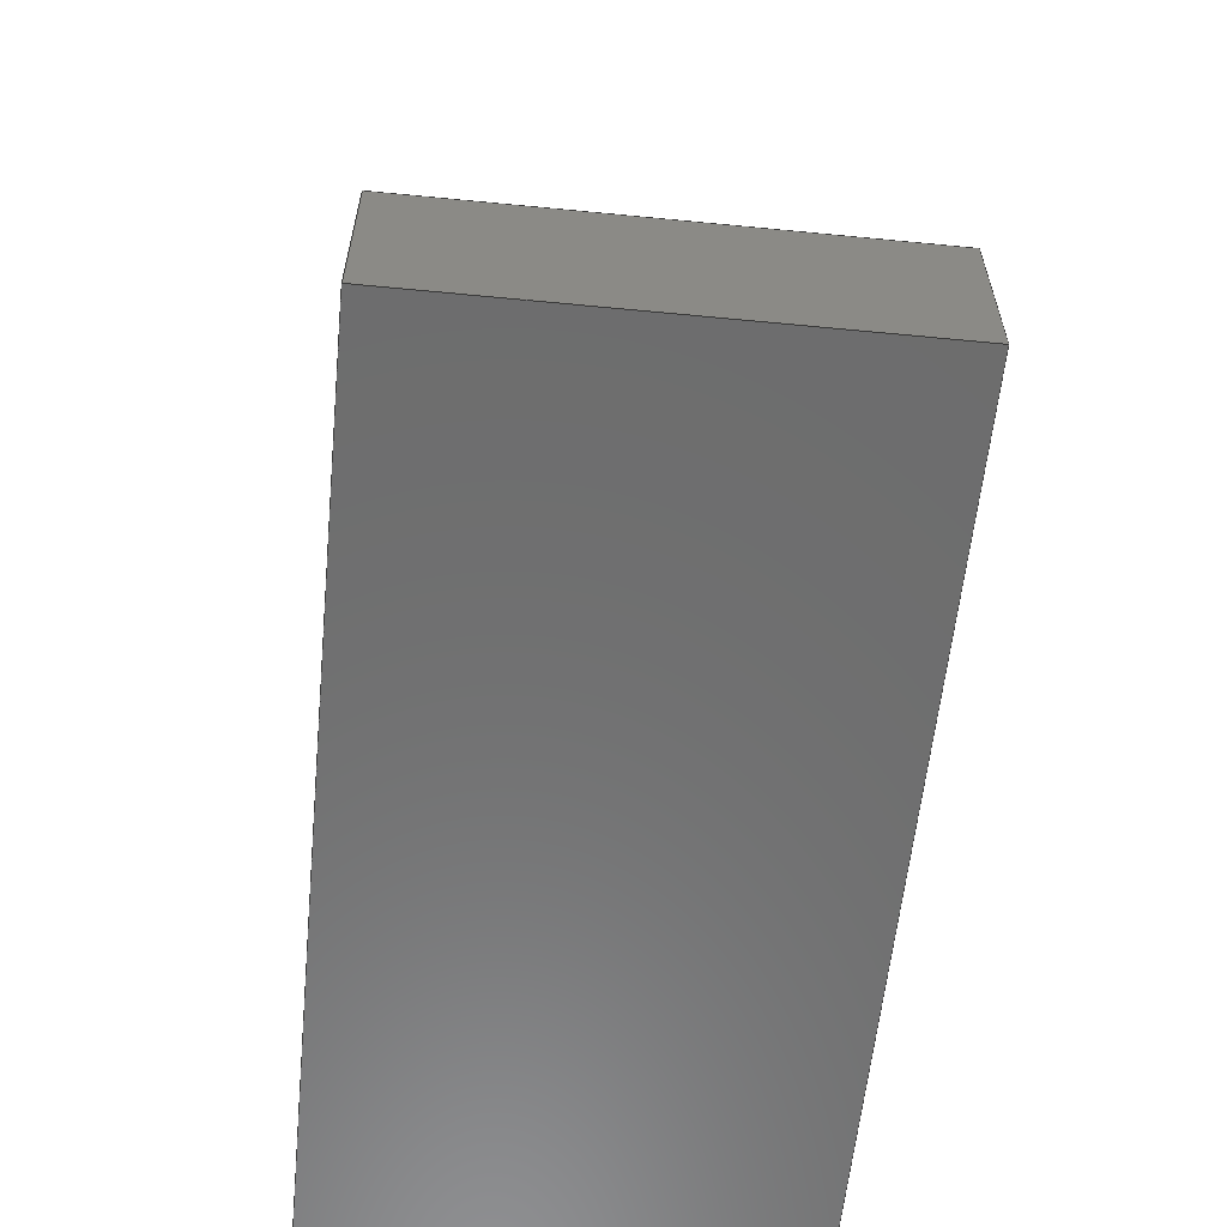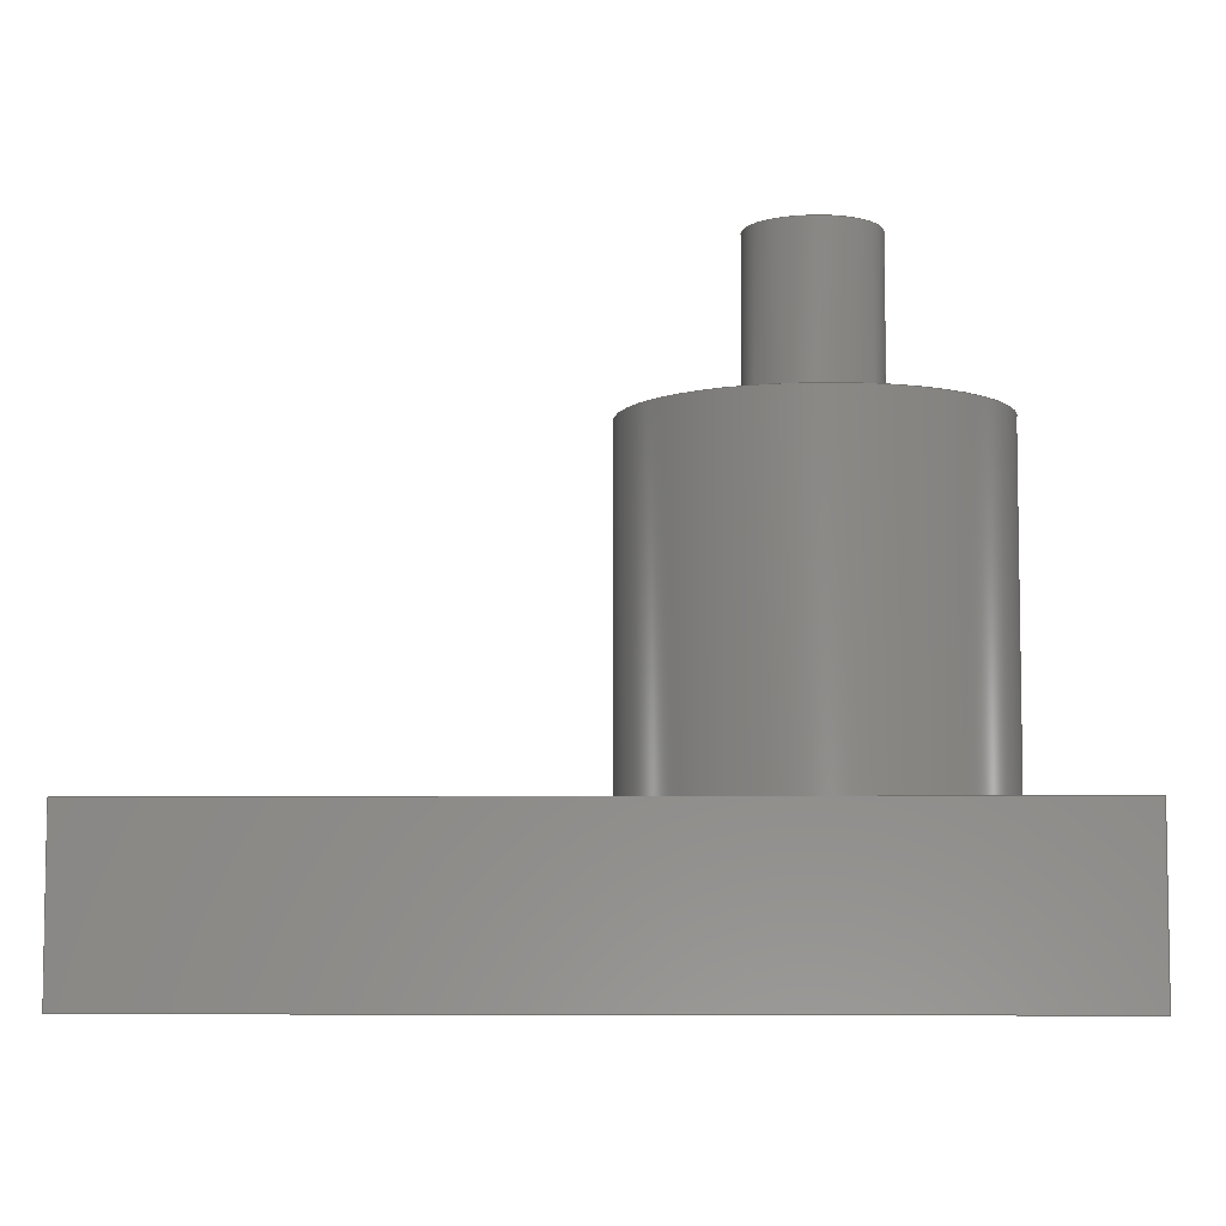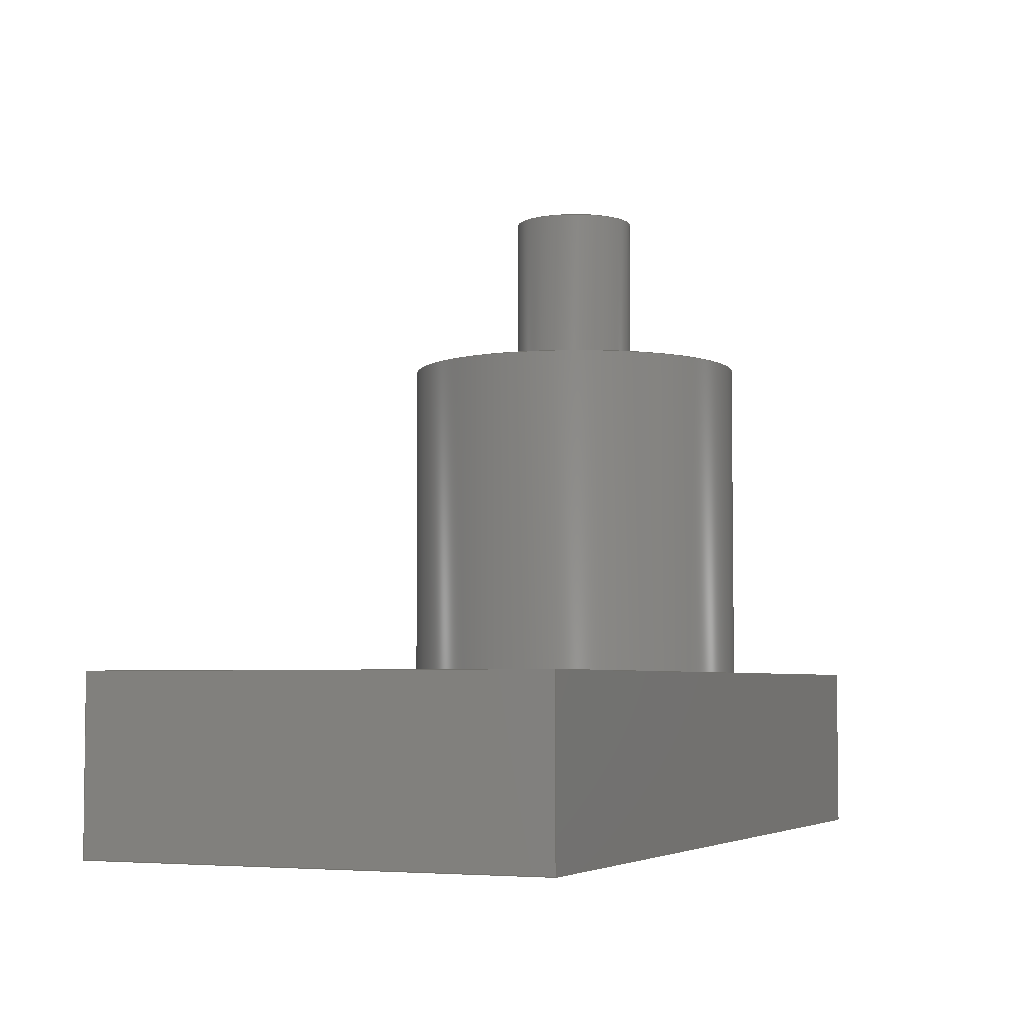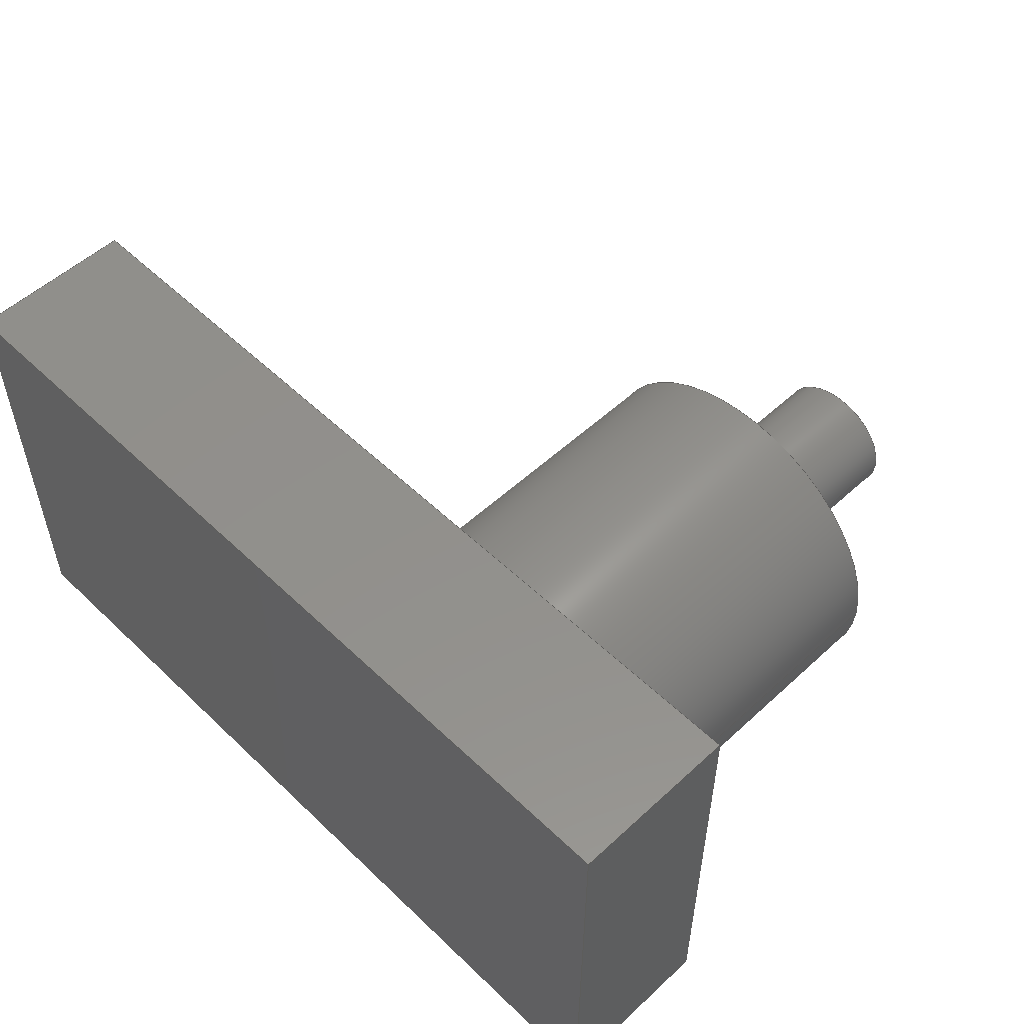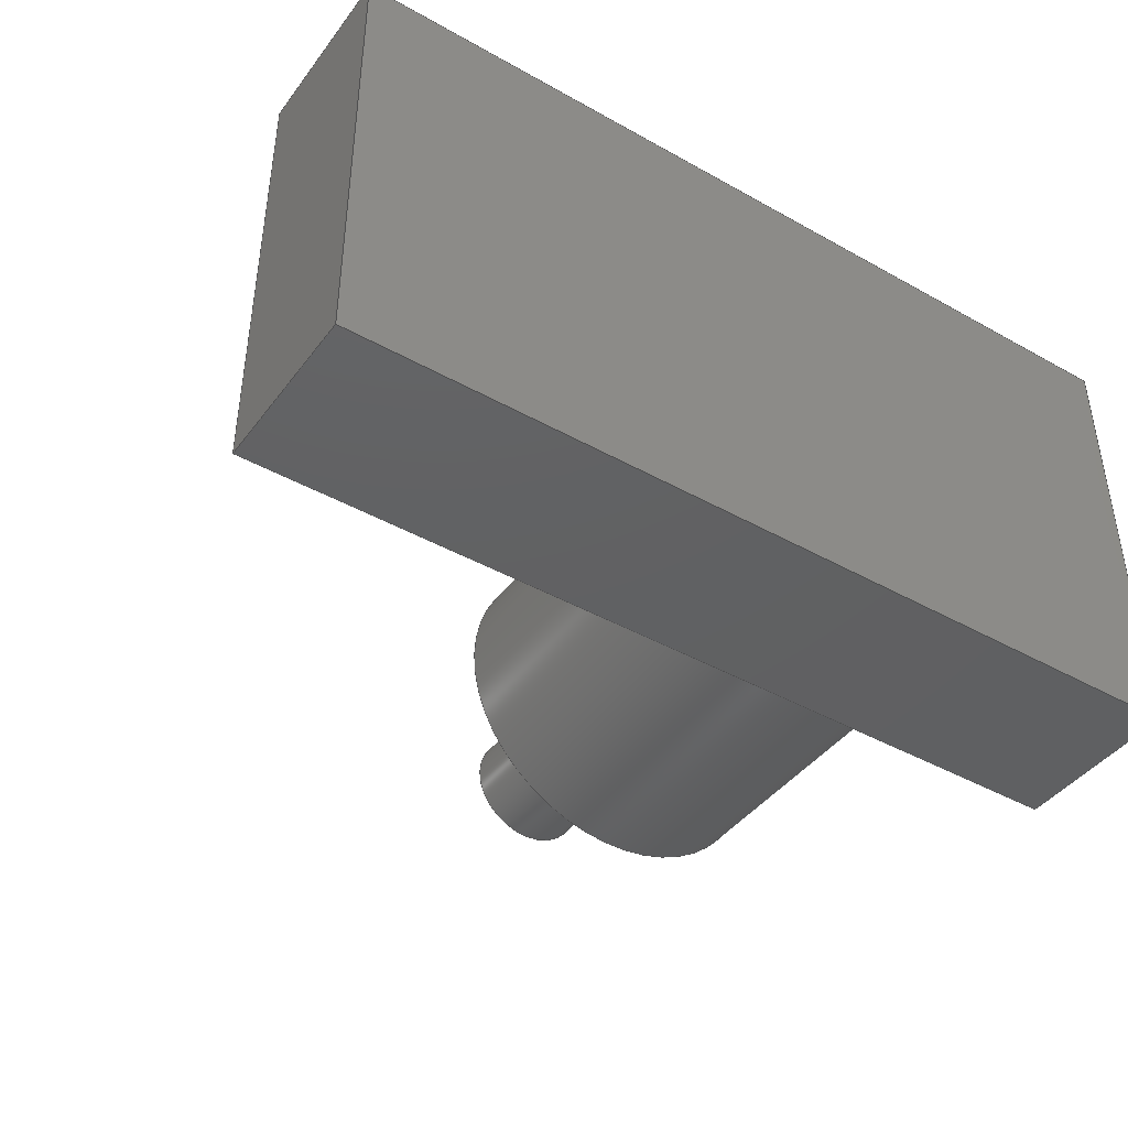
<metadata>
{"format":"step","ext":"step","renderer":"f3d","projection":"perspective","resolution":1024,"background":"white","views":[{"elev":-59.5,"azim":84.3,"up":"+Z"},{"elev":-6.1,"azim":-177.9,"up":"+Z"},{"elev":-4.6,"azim":113.4,"up":"+Z"},{"elev":53.4,"azim":-134.5,"up":"+Y"},{"elev":-42.4,"azim":146.2,"up":"+Y"}]}
</metadata>
<code>
ISO-10303-21;
DATA;
#1=MECHANICAL_DESIGN_GEOMETRIC_PRESENTATION_REPRESENTATION('',(#4),#264);
#2=SHAPE_REPRESENTATION_RELATIONSHIP('SRR','None',#271,#3);
#3=ADVANCED_BREP_SHAPE_REPRESENTATION('',(#5),#263);
#4=STYLED_ITEM('',(#281),#5);
#5=MANIFOLD_SOLID_BREP('Body1',#148);
#6=FACE_BOUND('',#30,.T.);
#7=FACE_BOUND('',#37,.T.);
#8=PLANE('',#165);
#9=PLANE('',#169);
#10=PLANE('',#170);
#11=PLANE('',#171);
#12=PLANE('',#172);
#13=PLANE('',#173);
#14=PLANE('',#174);
#15=PLANE('',#175);
#16=FACE_OUTER_BOUND('',#26,.T.);
#17=FACE_OUTER_BOUND('',#27,.T.);
#18=FACE_OUTER_BOUND('',#28,.T.);
#19=FACE_OUTER_BOUND('',#29,.T.);
#20=FACE_OUTER_BOUND('',#31,.T.);
#21=FACE_OUTER_BOUND('',#32,.T.);
#22=FACE_OUTER_BOUND('',#33,.T.);
#23=FACE_OUTER_BOUND('',#34,.T.);
#24=FACE_OUTER_BOUND('',#35,.T.);
#25=FACE_OUTER_BOUND('',#36,.T.);
#26=EDGE_LOOP('',(#100,#101,#102,#103));
#27=EDGE_LOOP('',(#104));
#28=EDGE_LOOP('',(#105,#106,#107,#108));
#29=EDGE_LOOP('',(#109));
#30=EDGE_LOOP('',(#110));
#31=EDGE_LOOP('',(#111,#112,#113,#114));
#32=EDGE_LOOP('',(#115,#116,#117,#118));
#33=EDGE_LOOP('',(#119,#120,#121,#122));
#34=EDGE_LOOP('',(#123,#124,#125,#126));
#35=EDGE_LOOP('',(#127,#128,#129,#130));
#36=EDGE_LOOP('',(#131,#132,#133,#134));
#37=EDGE_LOOP('',(#135));
#38=LINE('',#225,#52);
#39=LINE('',#232,#53);
#40=LINE('',#238,#54);
#41=LINE('',#240,#55);
#42=LINE('',#242,#56);
#43=LINE('',#243,#57);
#44=LINE('',#246,#58);
#45=LINE('',#248,#59);
#46=LINE('',#249,#60);
#47=LINE('',#252,#61);
#48=LINE('',#253,#62);
#49=LINE('',#256,#63);
#50=LINE('',#257,#64);
#51=LINE('',#259,#65);
#52=VECTOR('',#182,0.75);
#53=VECTOR('',#191,2.092);
#54=VECTOR('',#198,1);
#55=VECTOR('',#199,1);
#56=VECTOR('',#200,1);
#57=VECTOR('',#201,1);
#58=VECTOR('',#204,1);
#59=VECTOR('',#205,1);
#60=VECTOR('',#206,1);
#61=VECTOR('',#209,1);
#62=VECTOR('',#210,1);
#63=VECTOR('',#213,1);
#64=VECTOR('',#214,1);
#65=VECTOR('',#217,1);
#66=CIRCLE('',#163,0.75);
#67=CIRCLE('',#164,0.75);
#68=CIRCLE('',#167,2.092);
#69=CIRCLE('',#168,2.092);
#70=VERTEX_POINT('',#222);
#71=VERTEX_POINT('',#224);
#72=VERTEX_POINT('',#229);
#73=VERTEX_POINT('',#231);
#74=VERTEX_POINT('',#236);
#75=VERTEX_POINT('',#237);
#76=VERTEX_POINT('',#239);
#77=VERTEX_POINT('',#241);
#78=VERTEX_POINT('',#245);
#79=VERTEX_POINT('',#247);
#80=VERTEX_POINT('',#251);
#81=VERTEX_POINT('',#255);
#82=EDGE_CURVE('',#70,#70,#66,.T.);
#83=EDGE_CURVE('',#70,#71,#38,.T.);
#84=EDGE_CURVE('',#71,#71,#67,.T.);
#85=EDGE_CURVE('',#72,#72,#68,.T.);
#86=EDGE_CURVE('',#72,#73,#39,.T.);
#87=EDGE_CURVE('',#73,#73,#69,.T.);
#88=EDGE_CURVE('',#74,#75,#40,.T.);
#89=EDGE_CURVE('',#75,#76,#41,.T.);
#90=EDGE_CURVE('',#76,#77,#42,.T.);
#91=EDGE_CURVE('',#77,#74,#43,.T.);
#92=EDGE_CURVE('',#78,#75,#44,.T.);
#93=EDGE_CURVE('',#79,#78,#45,.T.);
#94=EDGE_CURVE('',#76,#79,#46,.T.);
#95=EDGE_CURVE('',#80,#79,#47,.T.);
#96=EDGE_CURVE('',#77,#80,#48,.T.);
#97=EDGE_CURVE('',#81,#80,#49,.T.);
#98=EDGE_CURVE('',#74,#81,#50,.T.);
#99=EDGE_CURVE('',#78,#81,#51,.T.);
#100=ORIENTED_EDGE('',*,*,#82,.F.);
#101=ORIENTED_EDGE('',*,*,#83,.T.);
#102=ORIENTED_EDGE('',*,*,#84,.F.);
#103=ORIENTED_EDGE('',*,*,#83,.F.);
#104=ORIENTED_EDGE('',*,*,#82,.T.);
#105=ORIENTED_EDGE('',*,*,#85,.F.);
#106=ORIENTED_EDGE('',*,*,#86,.T.);
#107=ORIENTED_EDGE('',*,*,#87,.F.);
#108=ORIENTED_EDGE('',*,*,#86,.F.);
#109=ORIENTED_EDGE('',*,*,#85,.T.);
#110=ORIENTED_EDGE('',*,*,#84,.T.);
#111=ORIENTED_EDGE('',*,*,#88,.T.);
#112=ORIENTED_EDGE('',*,*,#89,.T.);
#113=ORIENTED_EDGE('',*,*,#90,.T.);
#114=ORIENTED_EDGE('',*,*,#91,.T.);
#115=ORIENTED_EDGE('',*,*,#92,.F.);
#116=ORIENTED_EDGE('',*,*,#93,.F.);
#117=ORIENTED_EDGE('',*,*,#94,.F.);
#118=ORIENTED_EDGE('',*,*,#89,.F.);
#119=ORIENTED_EDGE('',*,*,#94,.T.);
#120=ORIENTED_EDGE('',*,*,#95,.F.);
#121=ORIENTED_EDGE('',*,*,#96,.F.);
#122=ORIENTED_EDGE('',*,*,#90,.F.);
#123=ORIENTED_EDGE('',*,*,#96,.T.);
#124=ORIENTED_EDGE('',*,*,#97,.F.);
#125=ORIENTED_EDGE('',*,*,#98,.F.);
#126=ORIENTED_EDGE('',*,*,#91,.F.);
#127=ORIENTED_EDGE('',*,*,#98,.T.);
#128=ORIENTED_EDGE('',*,*,#99,.F.);
#129=ORIENTED_EDGE('',*,*,#92,.T.);
#130=ORIENTED_EDGE('',*,*,#88,.F.);
#131=ORIENTED_EDGE('',*,*,#99,.T.);
#132=ORIENTED_EDGE('',*,*,#97,.T.);
#133=ORIENTED_EDGE('',*,*,#95,.T.);
#134=ORIENTED_EDGE('',*,*,#93,.T.);
#135=ORIENTED_EDGE('',*,*,#87,.T.);
#136=CYLINDRICAL_SURFACE('',#162,0.75);
#137=CYLINDRICAL_SURFACE('',#166,2.092);
#138=ADVANCED_FACE('',(#16),#136,.T.);
#139=ADVANCED_FACE('',(#17),#8,.T.);
#140=ADVANCED_FACE('',(#18),#137,.T.);
#141=ADVANCED_FACE('',(#19,#6),#9,.T.);
#142=ADVANCED_FACE('',(#20),#10,.T.);
#143=ADVANCED_FACE('',(#21),#11,.T.);
#144=ADVANCED_FACE('',(#22),#12,.T.);
#145=ADVANCED_FACE('',(#23),#13,.T.);
#146=ADVANCED_FACE('',(#24),#14,.T.);
#147=ADVANCED_FACE('',(#25,#7),#15,.T.);
#148=CLOSED_SHELL('',(#138,#139,#140,#141,#142,#143,#144,#145,#146,#147));
#149=DERIVED_UNIT_ELEMENT(#151,1);
#150=DERIVED_UNIT_ELEMENT(#266,3);
#151=(
MASS_UNIT()
NAMED_UNIT(*)
SI_UNIT(.KILO.,.GRAM.)
);
#152=DERIVED_UNIT((#149,#150));
#153=MEASURE_REPRESENTATION_ITEM('density measure',
POSITIVE_RATIO_MEASURE(7850),#152);
#154=PROPERTY_DEFINITION_REPRESENTATION(#159,#156);
#155=PROPERTY_DEFINITION_REPRESENTATION(#160,#157);
#156=REPRESENTATION('material name',(#158),#263);
#157=REPRESENTATION('density',(#153),#263);
#158=DESCRIPTIVE_REPRESENTATION_ITEM('Steel','Steel');
#159=PROPERTY_DEFINITION('material property','material name',#273);
#160=PROPERTY_DEFINITION('material property','density of part',#273);
#161=AXIS2_PLACEMENT_3D('placement',#220,#176,#177);
#162=AXIS2_PLACEMENT_3D('',#221,#178,#179);
#163=AXIS2_PLACEMENT_3D('',#223,#180,#181);
#164=AXIS2_PLACEMENT_3D('',#226,#183,#184);
#165=AXIS2_PLACEMENT_3D('',#227,#185,#186);
#166=AXIS2_PLACEMENT_3D('',#228,#187,#188);
#167=AXIS2_PLACEMENT_3D('',#230,#189,#190);
#168=AXIS2_PLACEMENT_3D('',#233,#192,#193);
#169=AXIS2_PLACEMENT_3D('',#234,#194,#195);
#170=AXIS2_PLACEMENT_3D('',#235,#196,#197);
#171=AXIS2_PLACEMENT_3D('',#244,#202,#203);
#172=AXIS2_PLACEMENT_3D('',#250,#207,#208);
#173=AXIS2_PLACEMENT_3D('',#254,#211,#212);
#174=AXIS2_PLACEMENT_3D('',#258,#215,#216);
#175=AXIS2_PLACEMENT_3D('',#260,#218,#219);
#176=DIRECTION('axis',(0,0,1));
#177=DIRECTION('refdir',(1,0,0));
#178=DIRECTION('center_axis',(0,0,1));
#179=DIRECTION('ref_axis',(1,0,0));
#180=DIRECTION('center_axis',(0,0,1));
#181=DIRECTION('ref_axis',(1,0,0));
#182=DIRECTION('',(0,0,-1));
#183=DIRECTION('center_axis',(0,0,-1));
#184=DIRECTION('ref_axis',(1,0,0));
#185=DIRECTION('center_axis',(0,0,1));
#186=DIRECTION('ref_axis',(1,0,0));
#187=DIRECTION('center_axis',(0,0,1));
#188=DIRECTION('ref_axis',(1,0,0));
#189=DIRECTION('center_axis',(0,0,1));
#190=DIRECTION('ref_axis',(1,0,0));
#191=DIRECTION('',(0,0,-1));
#192=DIRECTION('center_axis',(0,0,-1));
#193=DIRECTION('ref_axis',(1,0,0));
#194=DIRECTION('center_axis',(0,0,1));
#195=DIRECTION('ref_axis',(1,0,0));
#196=DIRECTION('center_axis',(0,0,-1));
#197=DIRECTION('ref_axis',(-1,0,0));
#198=DIRECTION('',(-1,0,0));
#199=DIRECTION('',(0,1,0));
#200=DIRECTION('',(1,0,0));
#201=DIRECTION('',(0,-1,0));
#202=DIRECTION('center_axis',(-1,0,0));
#203=DIRECTION('ref_axis',(0,-1,0));
#204=DIRECTION('',(0,0,-1));
#205=DIRECTION('',(0,-1,0));
#206=DIRECTION('',(0,0,1));
#207=DIRECTION('center_axis',(0,1,0));
#208=DIRECTION('ref_axis',(-1,0,0));
#209=DIRECTION('',(-1,0,0));
#210=DIRECTION('',(0,0,1));
#211=DIRECTION('center_axis',(1,0,0));
#212=DIRECTION('ref_axis',(0,1,0));
#213=DIRECTION('',(0,1,0));
#214=DIRECTION('',(0,0,1));
#215=DIRECTION('center_axis',(0,-1,0));
#216=DIRECTION('ref_axis',(1,0,0));
#217=DIRECTION('',(1,0,0));
#218=DIRECTION('center_axis',(0,0,1));
#219=DIRECTION('ref_axis',(1,0,0));
#220=CARTESIAN_POINT('',(0,0,0));
#221=CARTESIAN_POINT('Origin',(-2.092,0,5));
#222=CARTESIAN_POINT('',(-2.842,-9.185e-17,7));
#223=CARTESIAN_POINT('Origin',(-2.092,0,7));
#224=CARTESIAN_POINT('',(-2.842,-9.185e-17,5));
#225=CARTESIAN_POINT('',(-2.842,-9.185e-17,5));
#226=CARTESIAN_POINT('Origin',(-2.092,0,5));
#227=CARTESIAN_POINT('Origin',(-2.092,0,7));
#228=CARTESIAN_POINT('Origin',(-2.092,0,1));
#229=CARTESIAN_POINT('',(-4.185,-2.562e-16,5));
#230=CARTESIAN_POINT('Origin',(-2.092,0,5));
#231=CARTESIAN_POINT('',(-4.185,-2.562e-16,1));
#232=CARTESIAN_POINT('',(-4.185,-2.562e-16,1));
#233=CARTESIAN_POINT('Origin',(-2.092,0,1));
#234=CARTESIAN_POINT('Origin',(-2.092,0,5));
#235=CARTESIAN_POINT('Origin',(0,0,-1));
#236=CARTESIAN_POINT('',(5.185,-2.706,-1));
#237=CARTESIAN_POINT('',(-5.185,-2.706,-1));
#238=CARTESIAN_POINT('',(5.185,-2.706,-1));
#239=CARTESIAN_POINT('',(-5.185,2.706,-1));
#240=CARTESIAN_POINT('',(-5.185,-2.706,-1));
#241=CARTESIAN_POINT('',(5.185,2.706,-1));
#242=CARTESIAN_POINT('',(-5.185,2.706,-1));
#243=CARTESIAN_POINT('',(5.185,2.706,-1));
#244=CARTESIAN_POINT('Origin',(-5.185,2.706,0));
#245=CARTESIAN_POINT('',(-5.185,-2.706,1));
#246=CARTESIAN_POINT('',(-5.185,-2.706,0));
#247=CARTESIAN_POINT('',(-5.185,2.706,1));
#248=CARTESIAN_POINT('',(-5.185,-2.706,1));
#249=CARTESIAN_POINT('',(-5.185,2.706,0));
#250=CARTESIAN_POINT('Origin',(5.185,2.706,0));
#251=CARTESIAN_POINT('',(5.185,2.706,1));
#252=CARTESIAN_POINT('',(-5.185,2.706,1));
#253=CARTESIAN_POINT('',(5.185,2.706,0));
#254=CARTESIAN_POINT('Origin',(5.185,-2.706,0));
#255=CARTESIAN_POINT('',(5.185,-2.706,1));
#256=CARTESIAN_POINT('',(5.185,2.706,1));
#257=CARTESIAN_POINT('',(5.185,-2.706,0));
#258=CARTESIAN_POINT('Origin',(-5.185,-2.706,0));
#259=CARTESIAN_POINT('',(5.185,-2.706,1));
#260=CARTESIAN_POINT('Origin',(0,0,1));
#261=UNCERTAINTY_MEASURE_WITH_UNIT(LENGTH_MEASURE(0.001),#265,
'DISTANCE_ACCURACY_VALUE',
'Maximum model space distance between geometric entities at asserted c
onnectivities');
#262=UNCERTAINTY_MEASURE_WITH_UNIT(LENGTH_MEASURE(0.001),#265,
'DISTANCE_ACCURACY_VALUE',
'Maximum model space distance between geometric entities at asserted c
onnectivities');
#263=(
GEOMETRIC_REPRESENTATION_CONTEXT(3)
GLOBAL_UNCERTAINTY_ASSIGNED_CONTEXT((#261))
GLOBAL_UNIT_ASSIGNED_CONTEXT((#265,#267,#268))
REPRESENTATION_CONTEXT('','3D')
);
#264=(
GEOMETRIC_REPRESENTATION_CONTEXT(3)
GLOBAL_UNCERTAINTY_ASSIGNED_CONTEXT((#262))
GLOBAL_UNIT_ASSIGNED_CONTEXT((#265,#267,#268))
REPRESENTATION_CONTEXT('','3D')
);
#265=(
LENGTH_UNIT()
NAMED_UNIT(*)
SI_UNIT(.CENTI.,.METRE.)
);
#266=(
LENGTH_UNIT()
NAMED_UNIT(*)
SI_UNIT($,.METRE.)
);
#267=(
NAMED_UNIT(*)
PLANE_ANGLE_UNIT()
SI_UNIT($,.RADIAN.)
);
#268=(
NAMED_UNIT(*)
SI_UNIT($,.STERADIAN.)
SOLID_ANGLE_UNIT()
);
#269=SHAPE_DEFINITION_REPRESENTATION(#270,#271);
#270=PRODUCT_DEFINITION_SHAPE('',$,#273);
#271=SHAPE_REPRESENTATION('',(#161),#263);
#272=PRODUCT_DEFINITION_CONTEXT('part definition',#277,'design');
#273=PRODUCT_DEFINITION('Untitled','Untitled',#274,#272);
#274=PRODUCT_DEFINITION_FORMATION('',$,#279);
#275=PRODUCT_RELATED_PRODUCT_CATEGORY('Untitled','Untitled',(#279));
#276=APPLICATION_PROTOCOL_DEFINITION('international standard',
'automotive_design',2009,#277);
#277=APPLICATION_CONTEXT(
'Core Data for Automotive Mechanical Design Process');
#278=PRODUCT_CONTEXT('part definition',#277,'mechanical');
#279=PRODUCT('Untitled','Untitled',$,(#278));
#280=PRESENTATION_STYLE_ASSIGNMENT((#282));
#281=PRESENTATION_STYLE_ASSIGNMENT((#283));
#282=SURFACE_STYLE_USAGE(.BOTH.,#284);
#283=SURFACE_STYLE_USAGE(.BOTH.,#285);
#284=SURFACE_SIDE_STYLE('',(#286));
#285=SURFACE_SIDE_STYLE('',(#287));
#286=SURFACE_STYLE_FILL_AREA(#288);
#287=SURFACE_STYLE_FILL_AREA(#289);
#288=FILL_AREA_STYLE('Steel - Satin',(#290));
#289=FILL_AREA_STYLE('3D Cherry - Glossy',(#291));
#290=FILL_AREA_STYLE_COLOUR('Steel - Satin',#292);
#291=FILL_AREA_STYLE_COLOUR('3D Cherry - Glossy',#293);
#292=COLOUR_RGB('Steel - Satin',0.6275,0.6275,0.6275);
#293=COLOUR_RGB('3D Cherry - Glossy',0.6784,0.4196,
0.2627);
ENDSEC;
END-ISO-10303-21;

</code>
